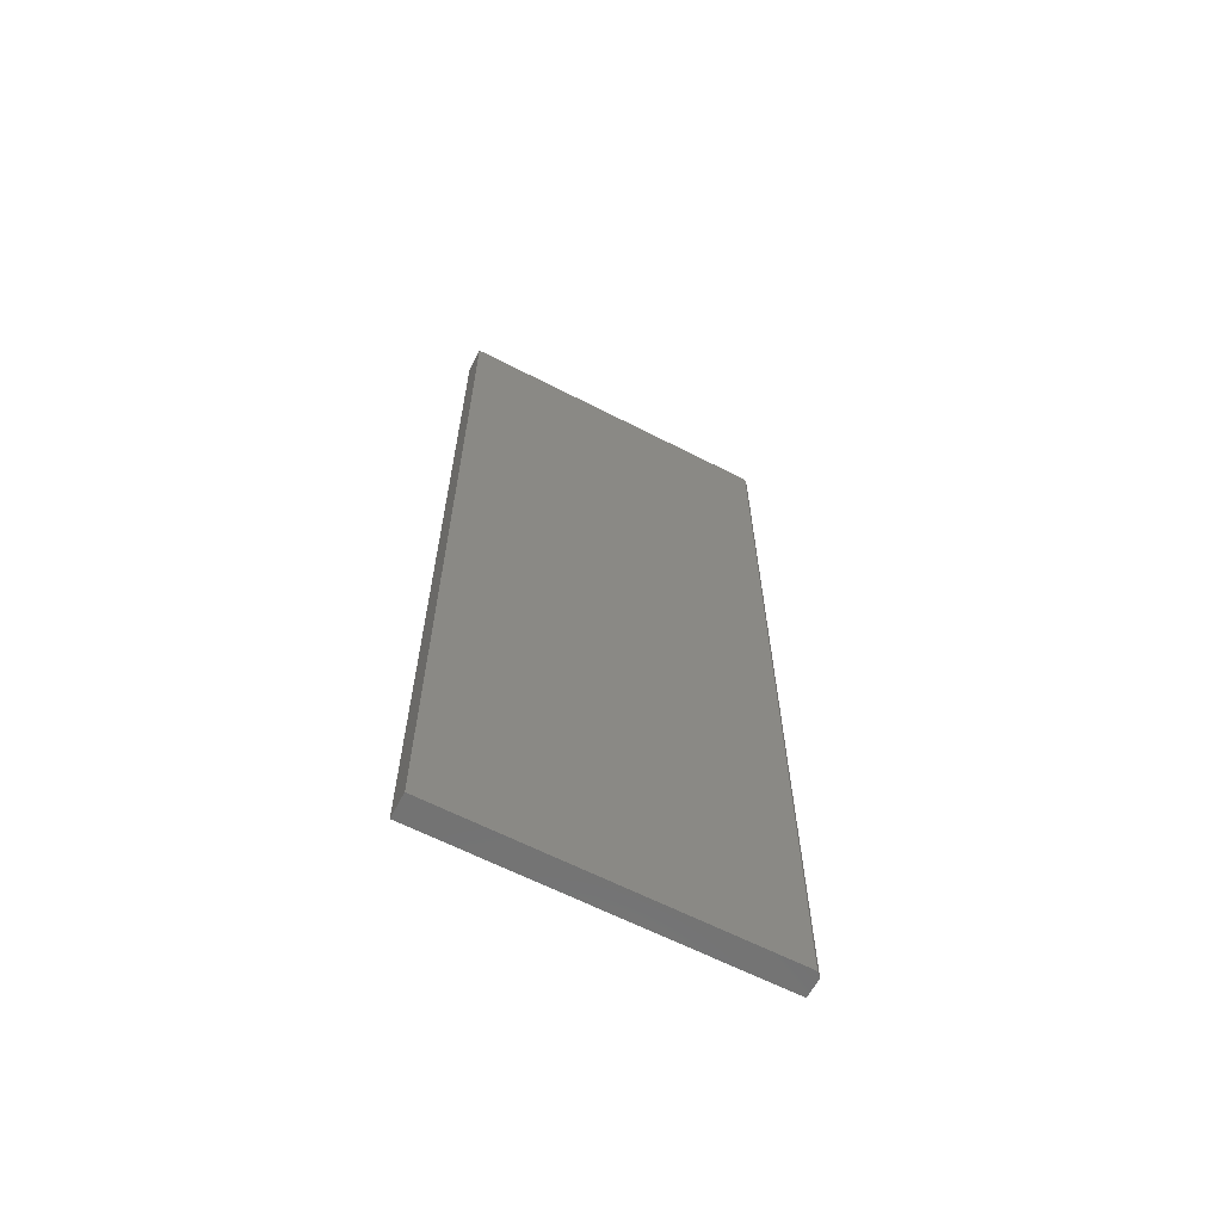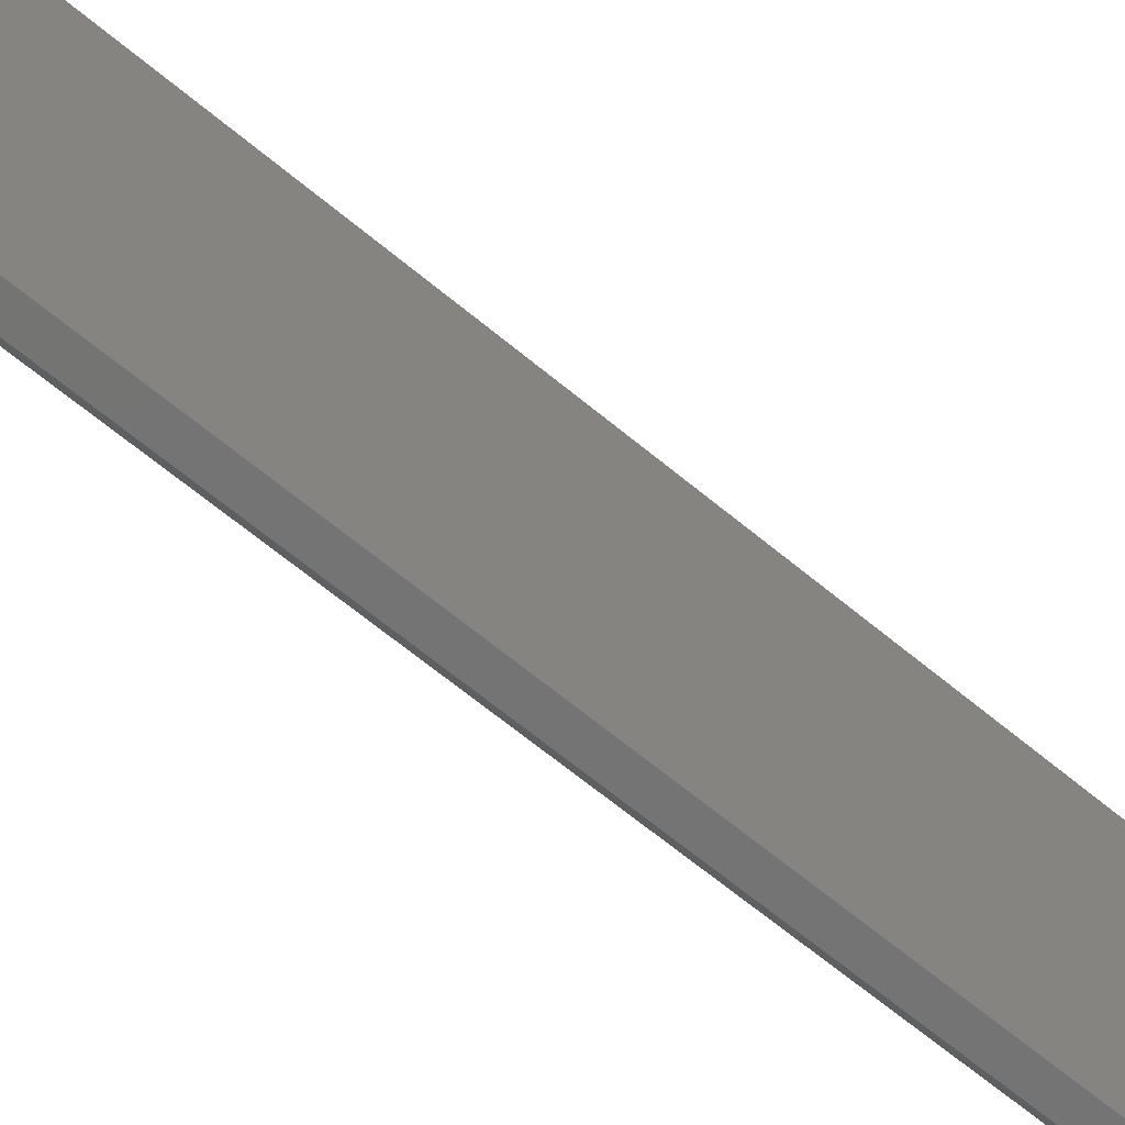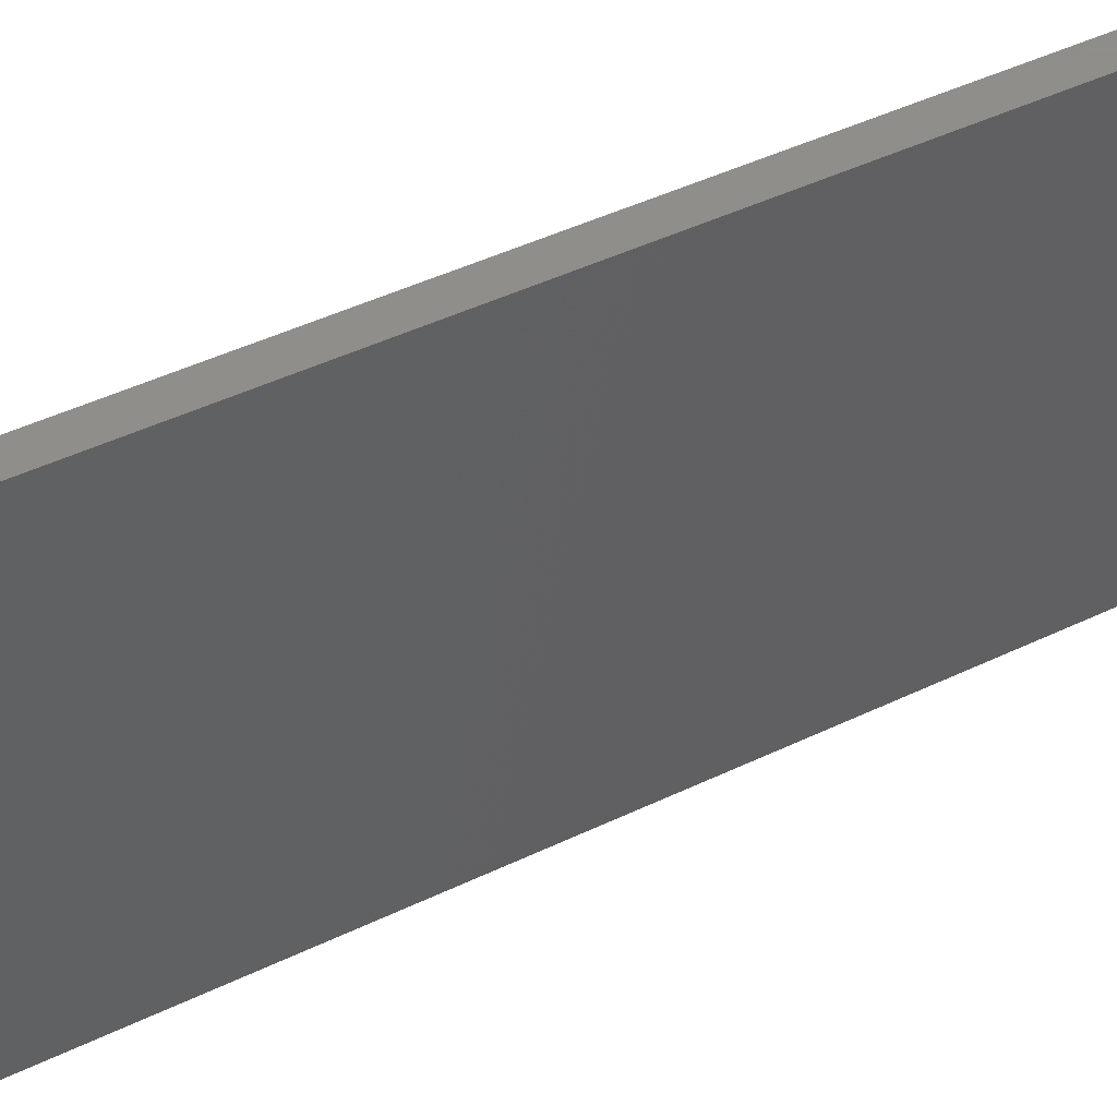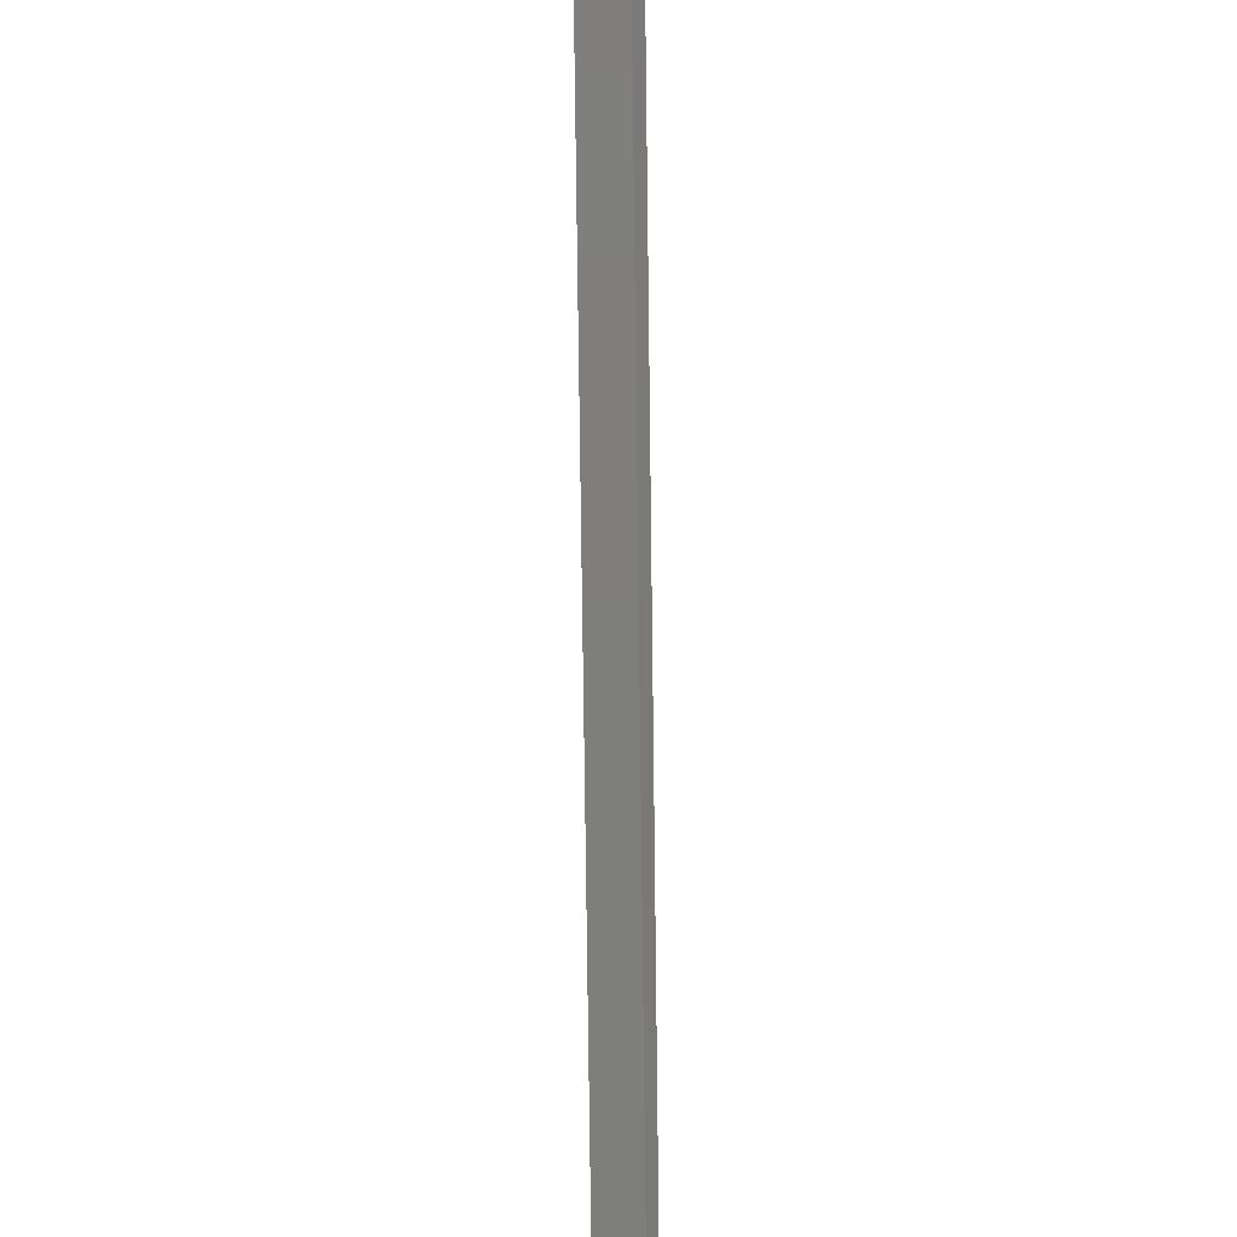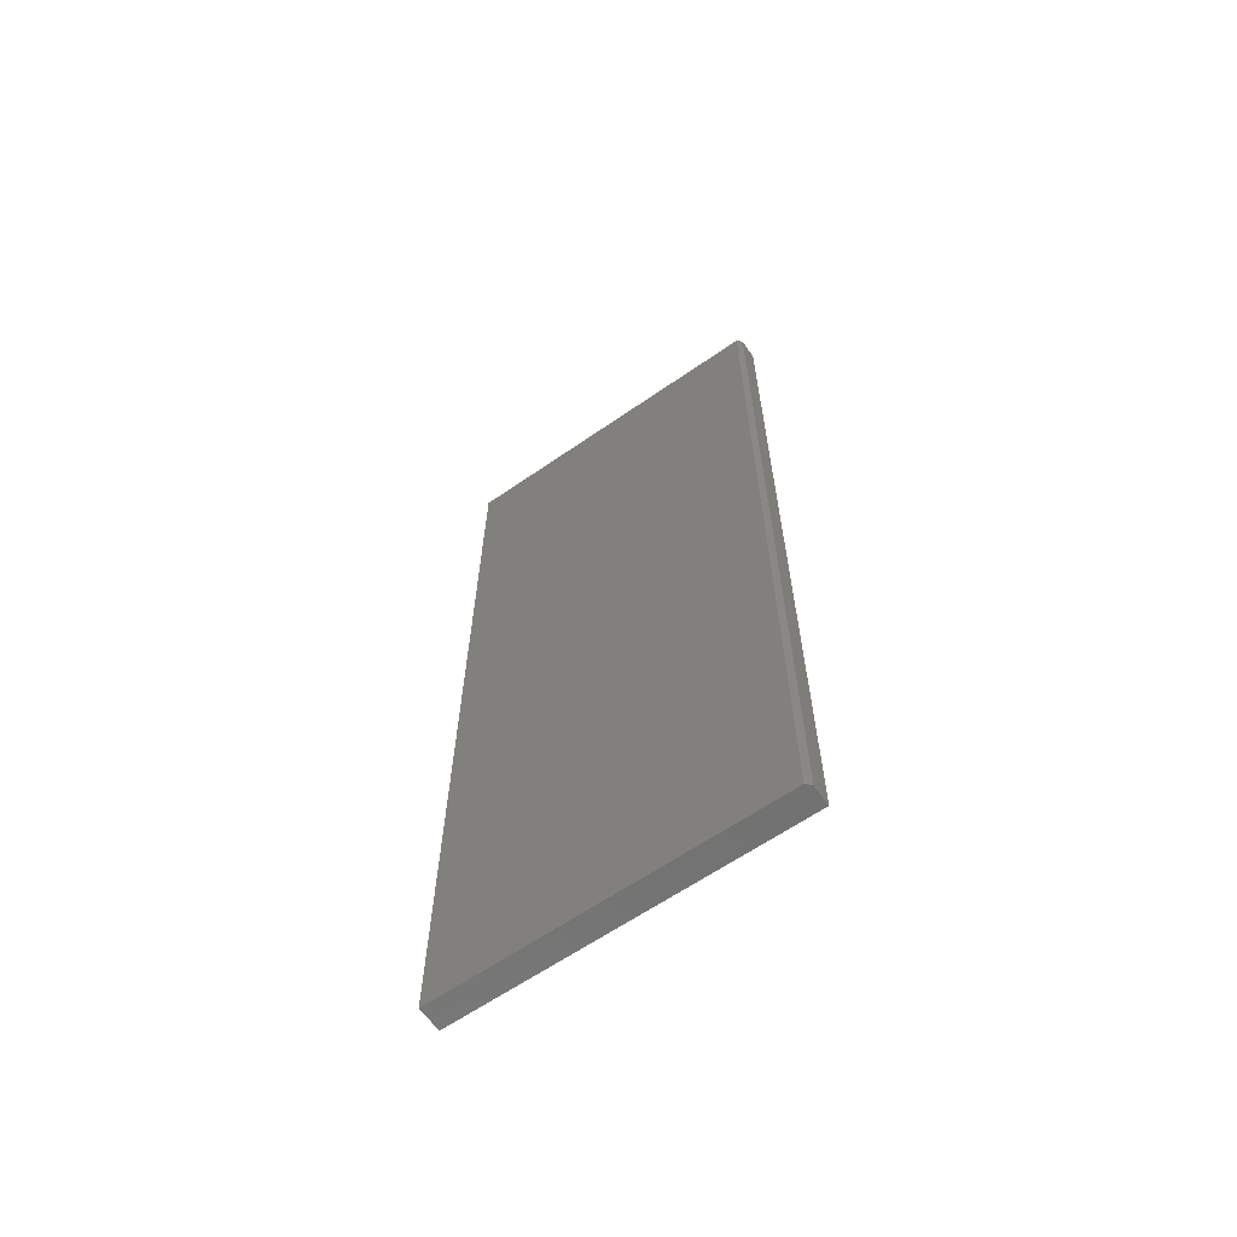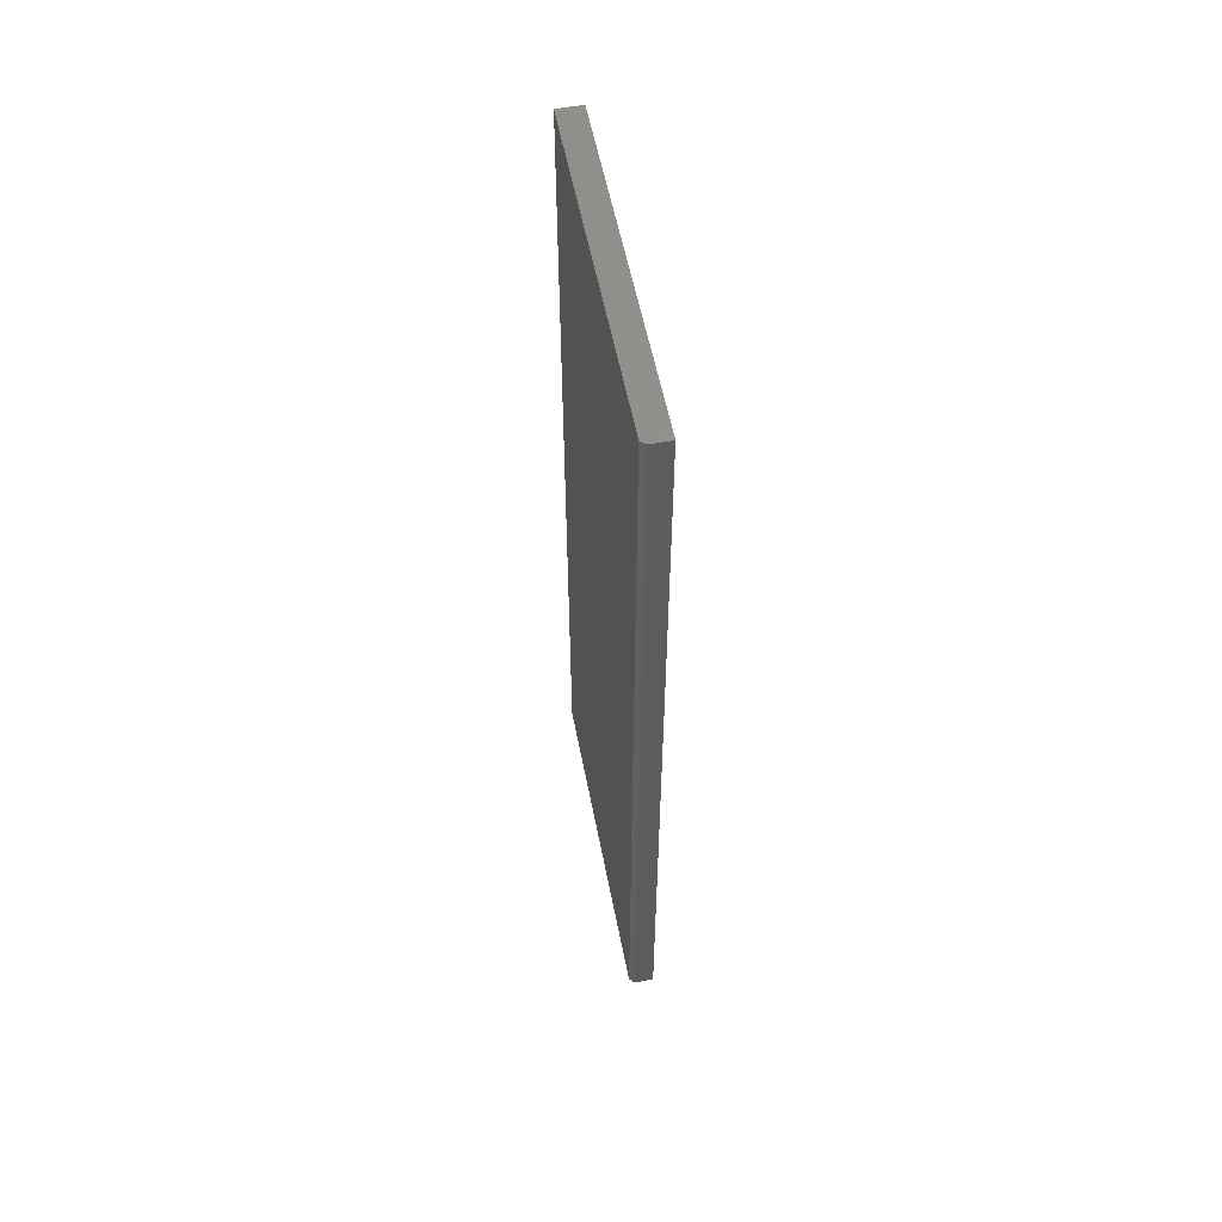
<metadata>
{"format":"stl","ext":"stl","renderer":"f3d","projection":"perspective","resolution":1024,"background":"white","views":[{"elev":-63.2,"azim":-117.5,"up":"+Z"},{"elev":-66.3,"azim":50.3,"up":"+Y"},{"elev":42.6,"azim":-120.3,"up":"+Y"},{"elev":-77.9,"azim":-179.3,"up":"+Y"},{"elev":-63.1,"azim":-55.0,"up":"+Z"},{"elev":56.3,"azim":-11.0,"up":"+Z"}]}
</metadata>
<code>
# stl→obj: 10 verts, 16 faces
v 0.04087 0.5547 0.75
v 0 0.5547 0.75
v 0.04087 0 0.75
v 0 0.007812 0.75
v 0.007812 0 0.75
v 0.007812 0 -0.75
v 0 0.007812 -0.75
v 0.04087 0 -0.75
v 0 0.5547 -0.75
v 0.04087 0.5547 -0.75
f 1 2 3
f 3 2 4
f 3 4 5
f 6 7 8
f 8 7 9
f 8 9 10
f 9 7 2
f 2 7 4
f 6 8 5
f 5 8 3
f 7 6 4
f 4 6 5
f 10 9 1
f 1 9 2
f 8 10 3
f 3 10 1

</code>
